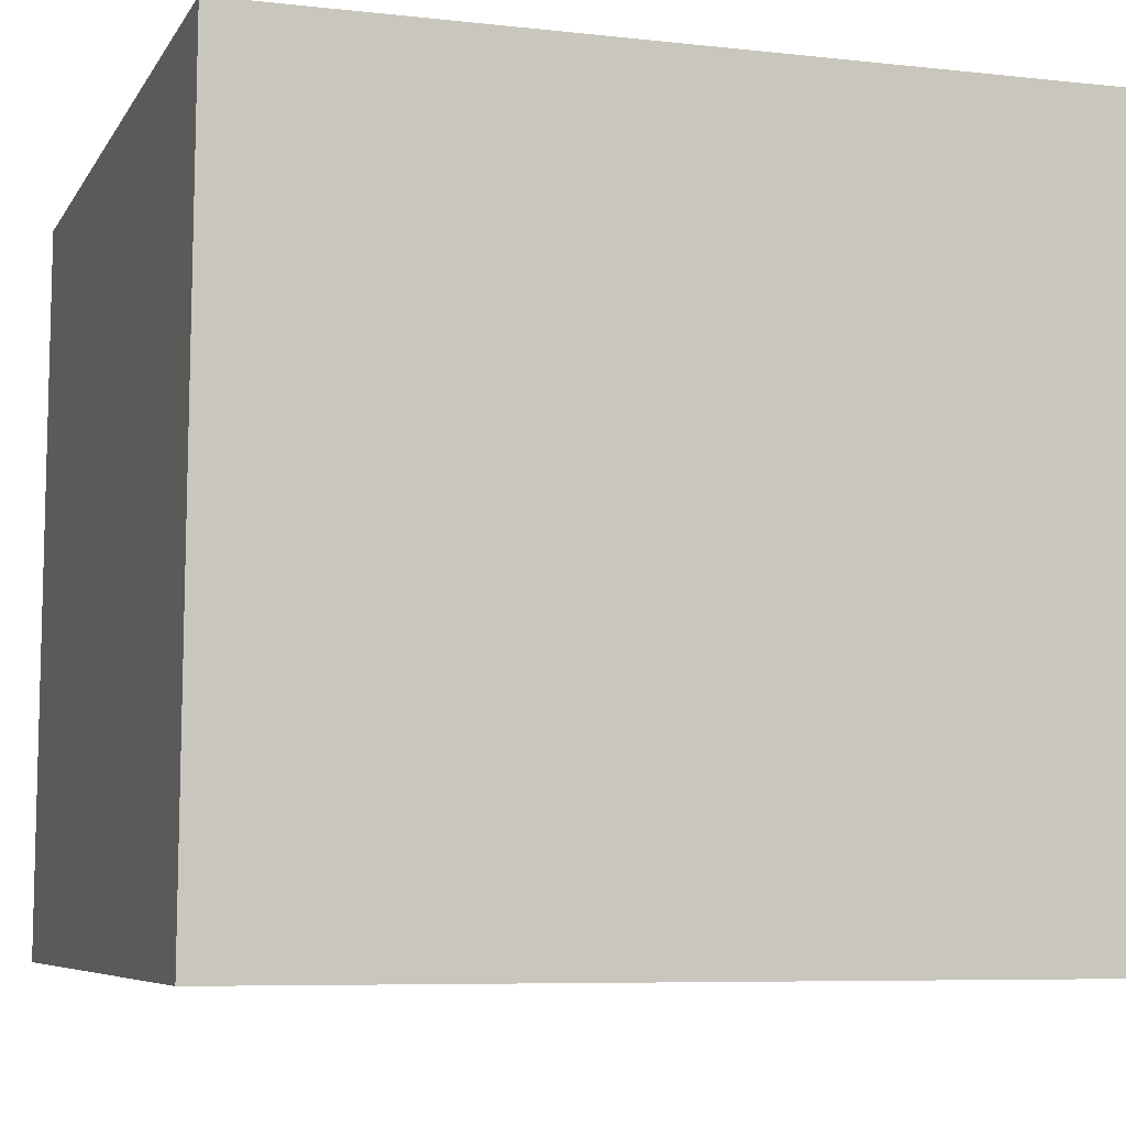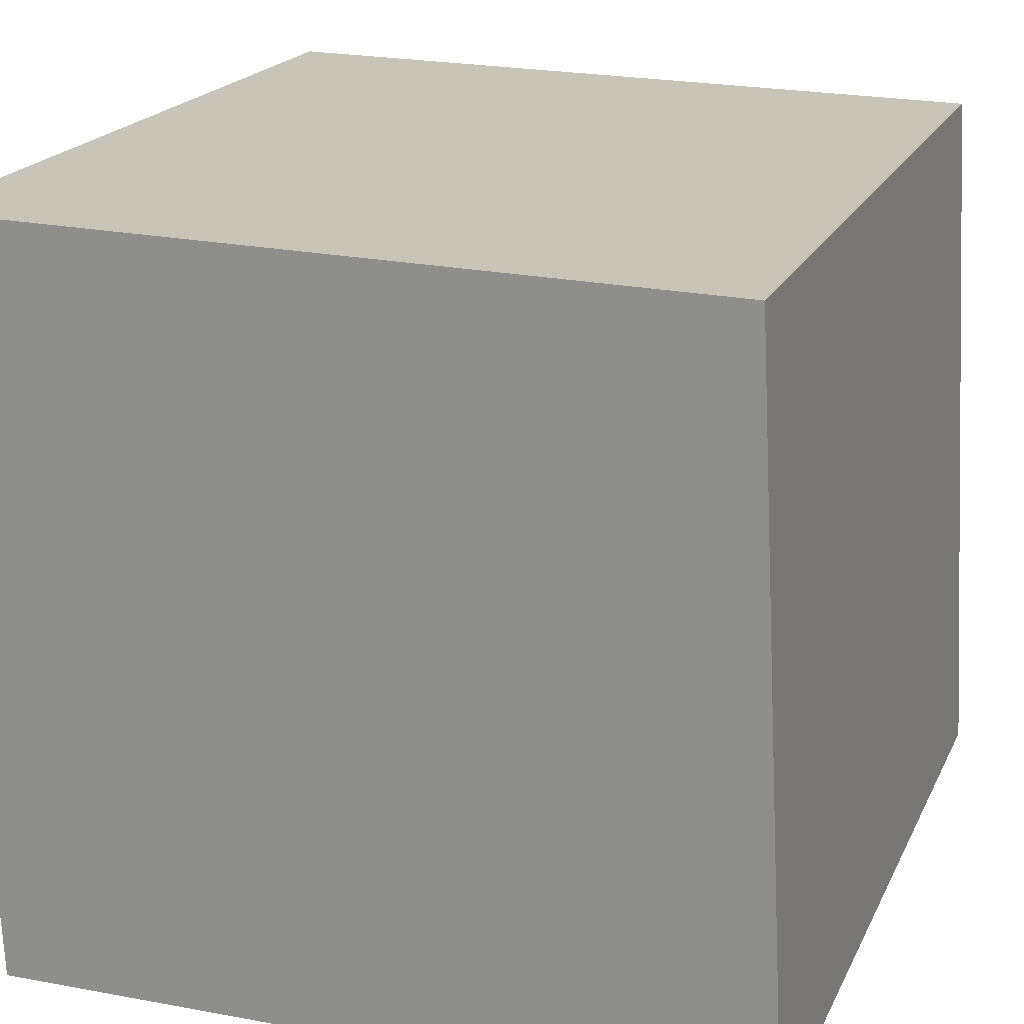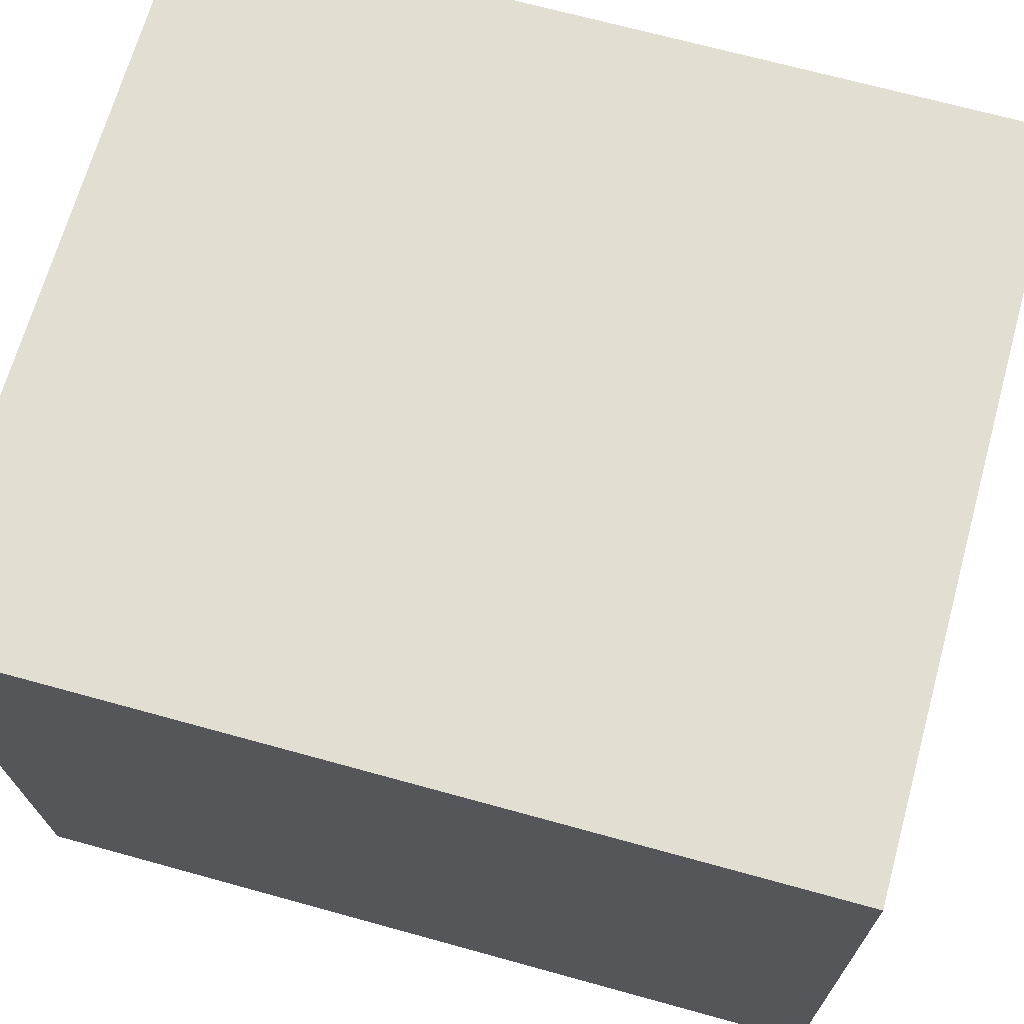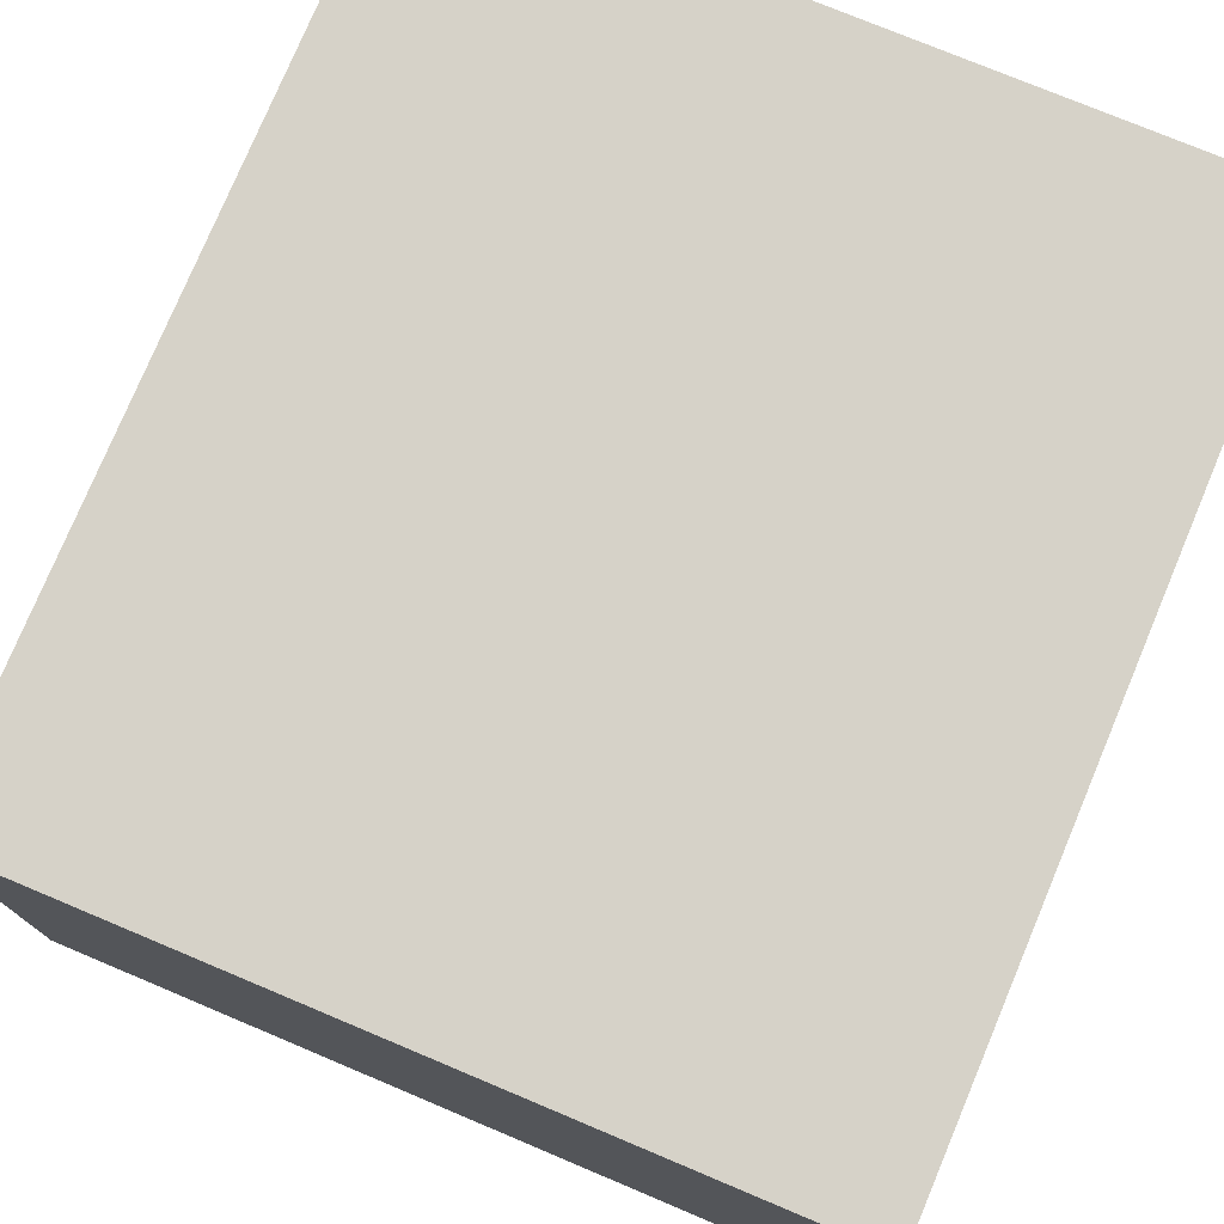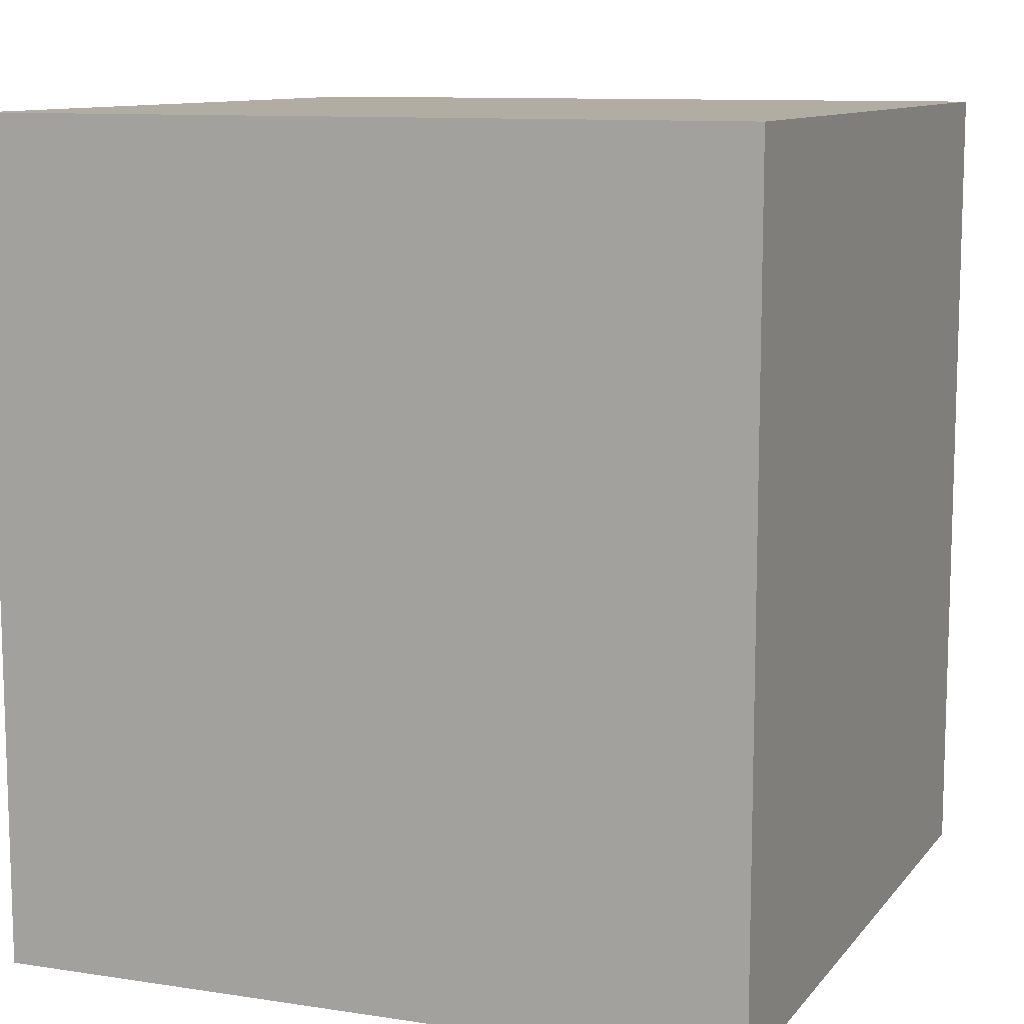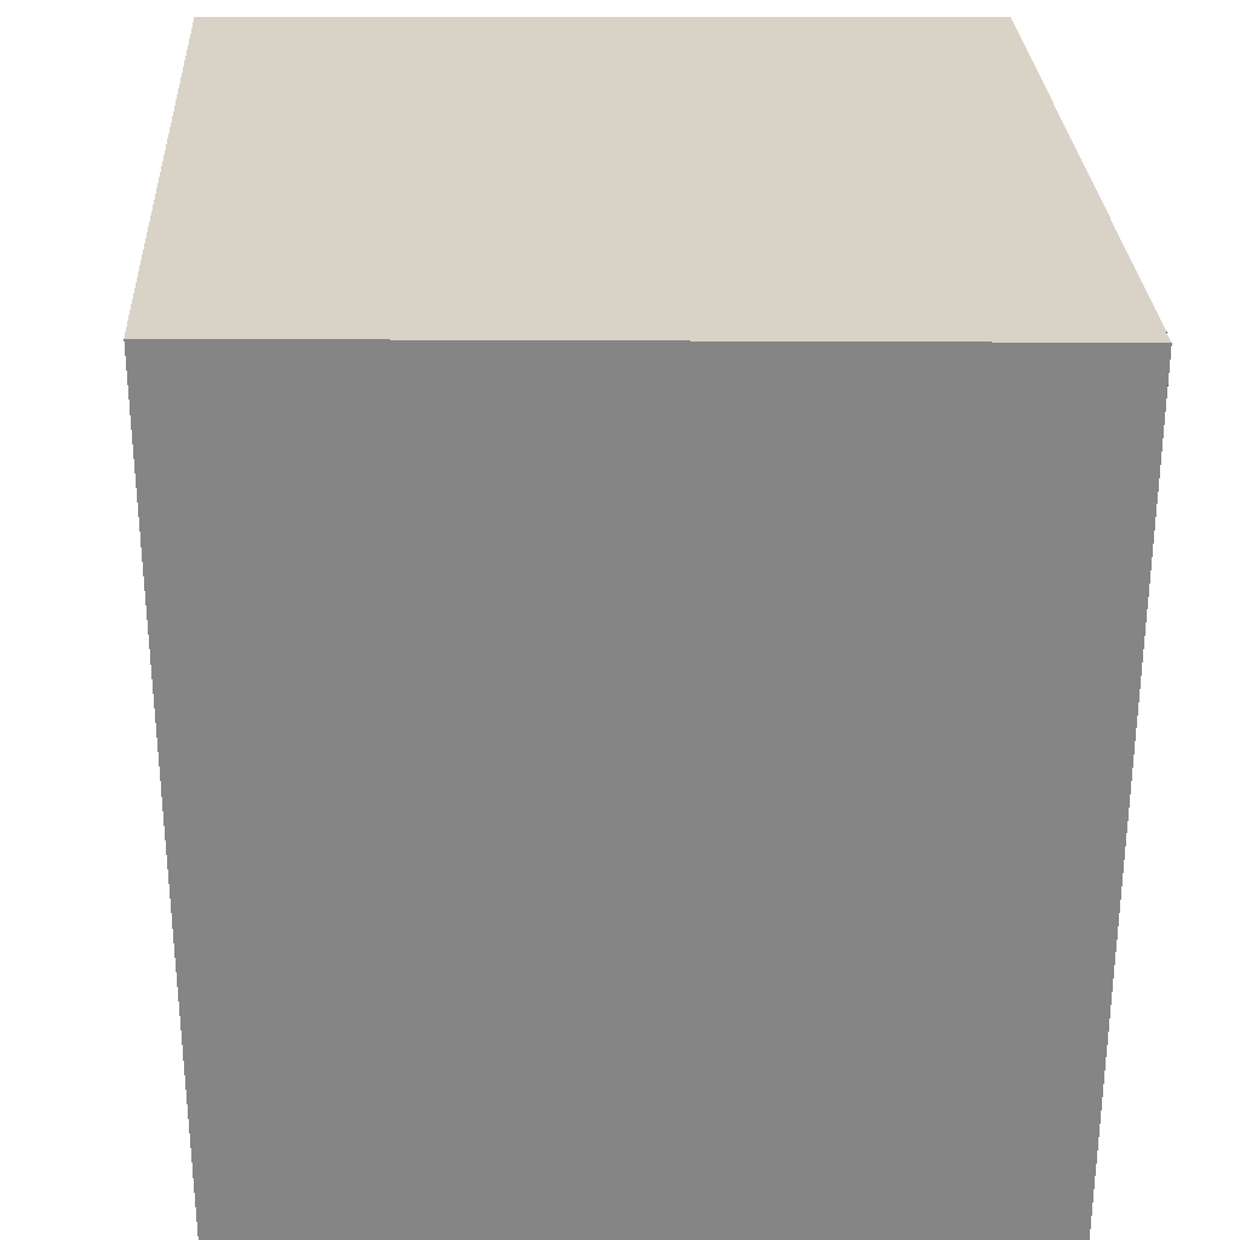
<metadata>
{"format":"obj","ext":"obj","renderer":"f3d","projection":"perspective","resolution":1024,"background":"white","views":[{"elev":-6.9,"azim":-108.2,"up":"+Z"},{"elev":19.8,"azim":19.5,"up":"+Z"},{"elev":68.4,"azim":-74.5,"up":"+Z"},{"elev":77.4,"azim":-157.2,"up":"+Z"},{"elev":10.6,"azim":-159.6,"up":"+Y"},{"elev":28.1,"azim":87.6,"up":"+Y"}]}
</metadata>
<code>
v  0.104 2.77 -2.451
v  2.479 2.77 -0.039
v  2.604 2.77 -2.432
v  0 2.77 1.696e-16
v  2.604 1.489e-16 -2.432
v  0.104 1.501e-16 -2.451
v  0 0 0
v  2.479 2.388e-18 -0.039
g defaultobject
f 1 2 3
f 2 1 4
f 5 1 3
f 1 5 6
f 6 4 1
f 4 6 7
f 7 2 4
f 2 7 8
f 8 3 2
f 3 8 5
f 8 6 5
f 6 8 7

</code>
